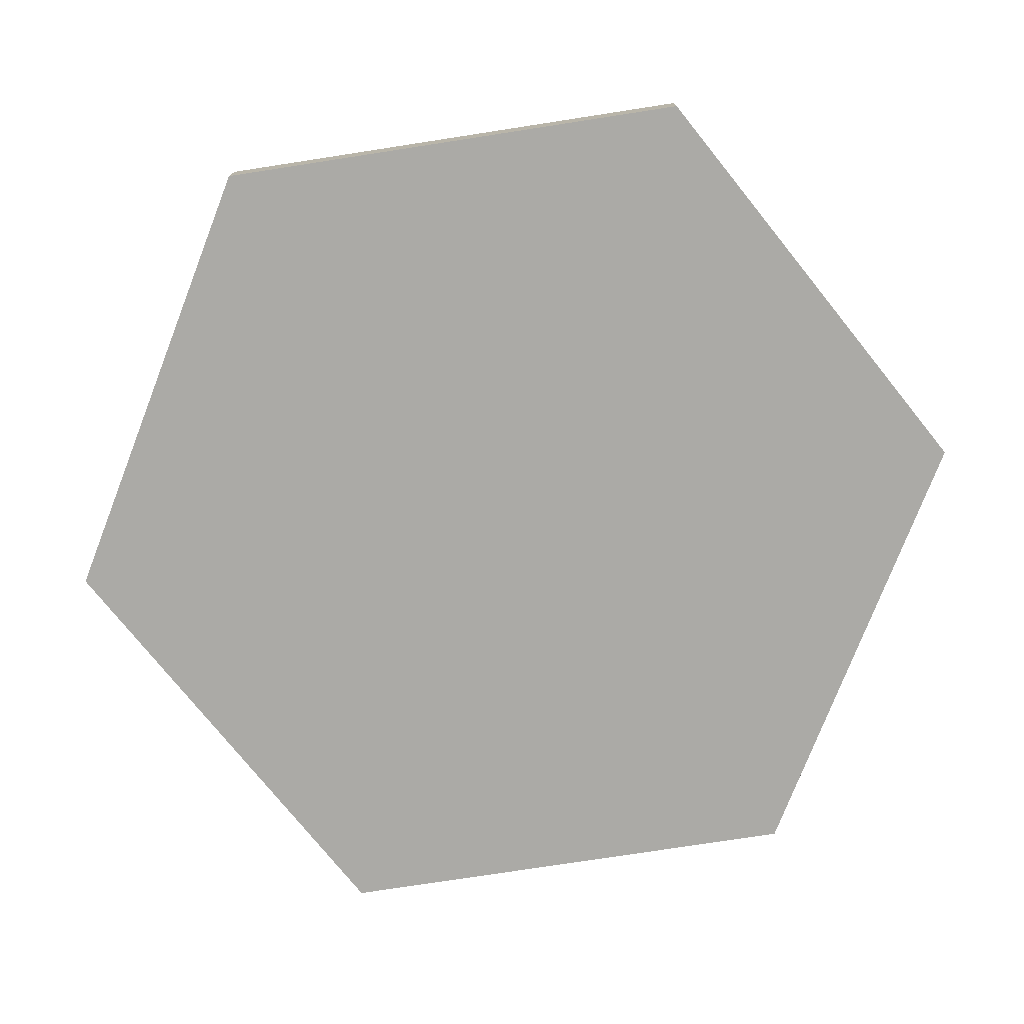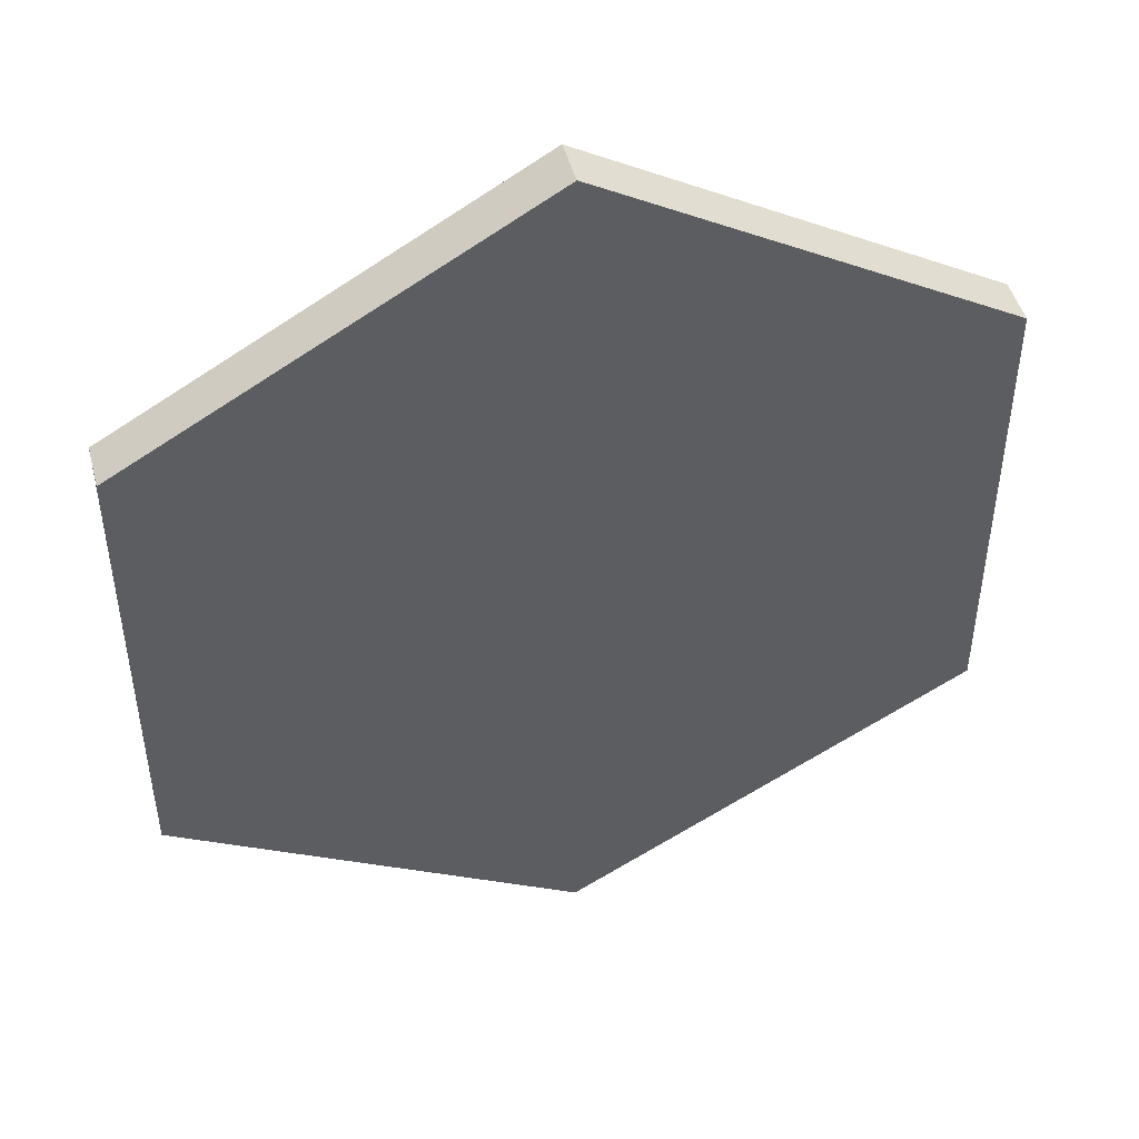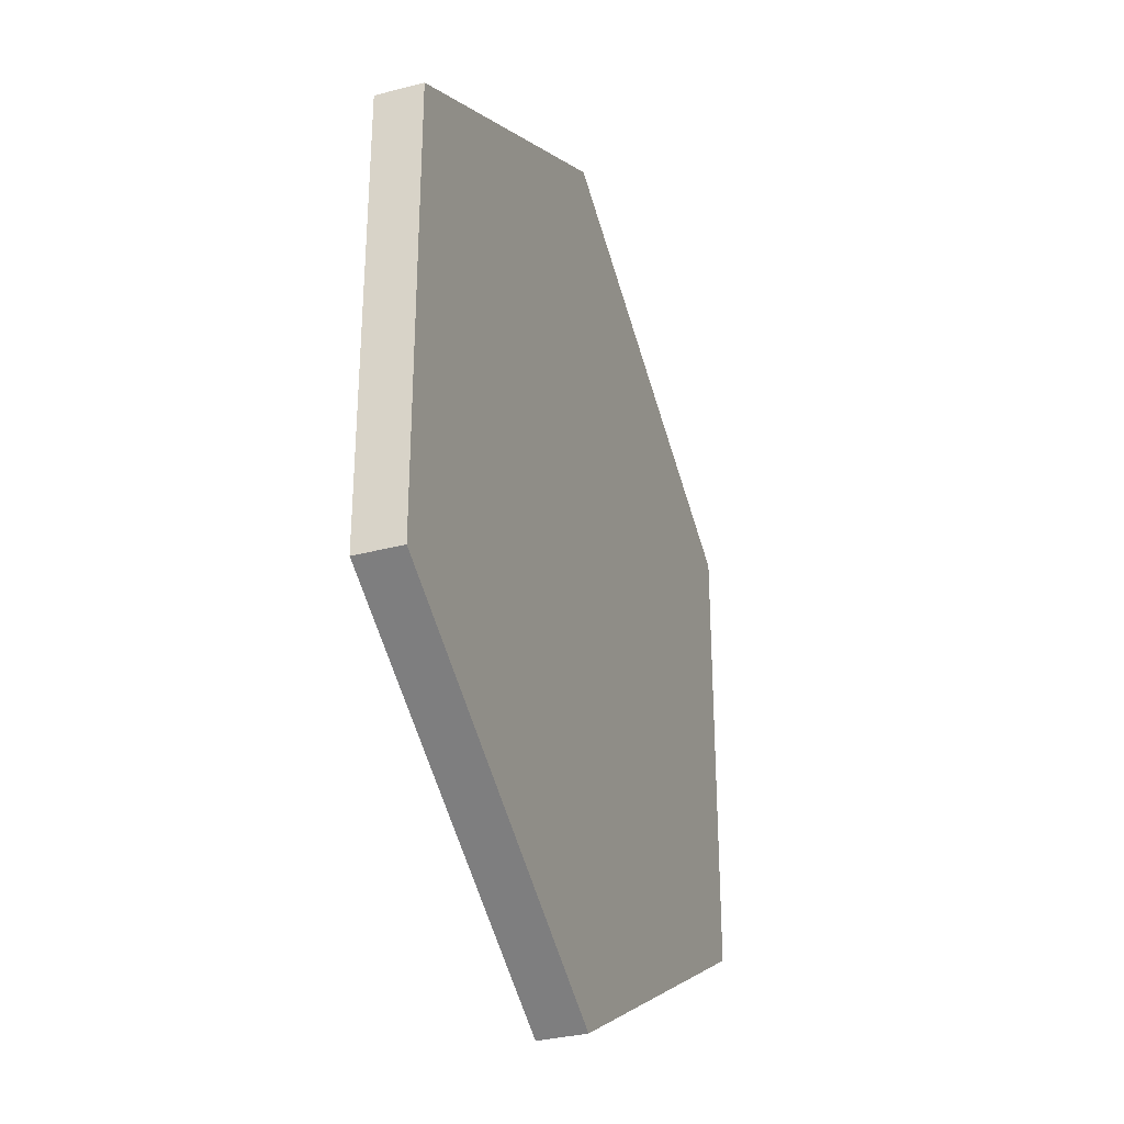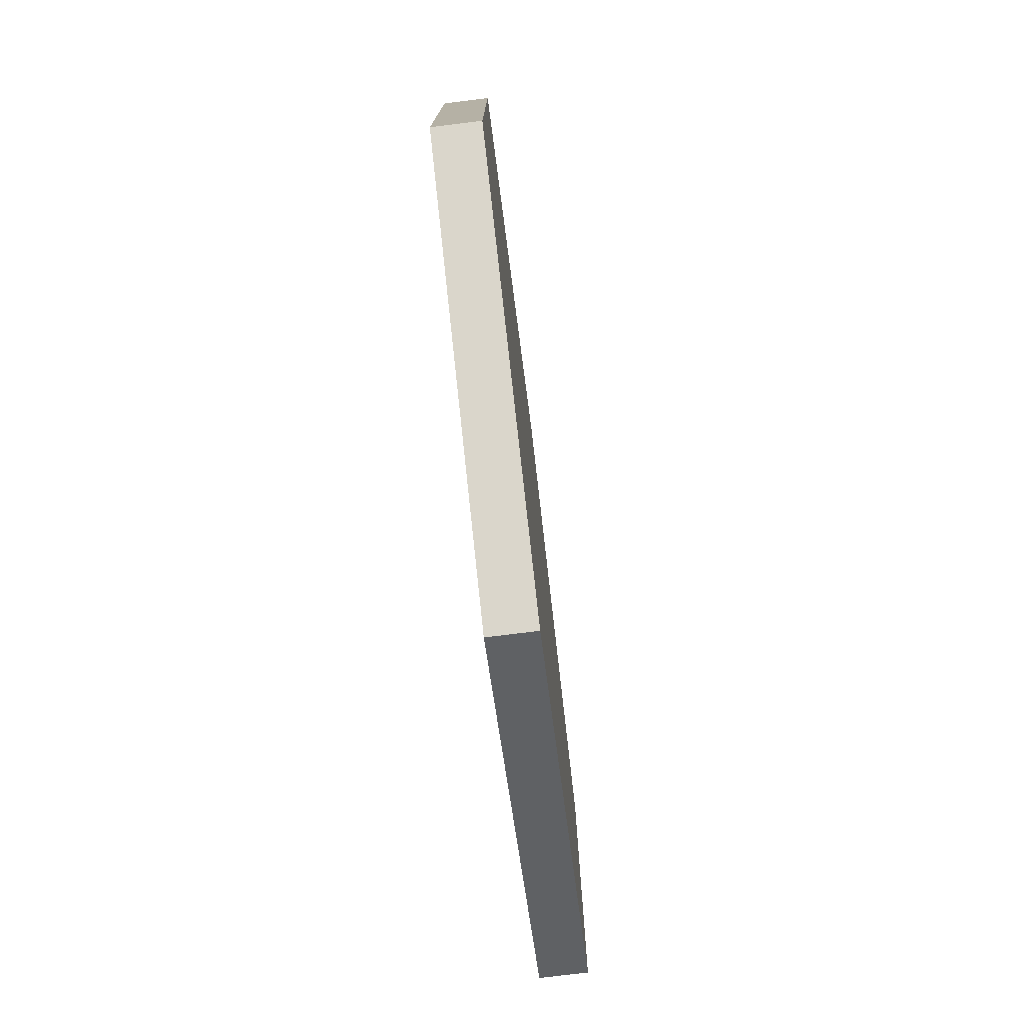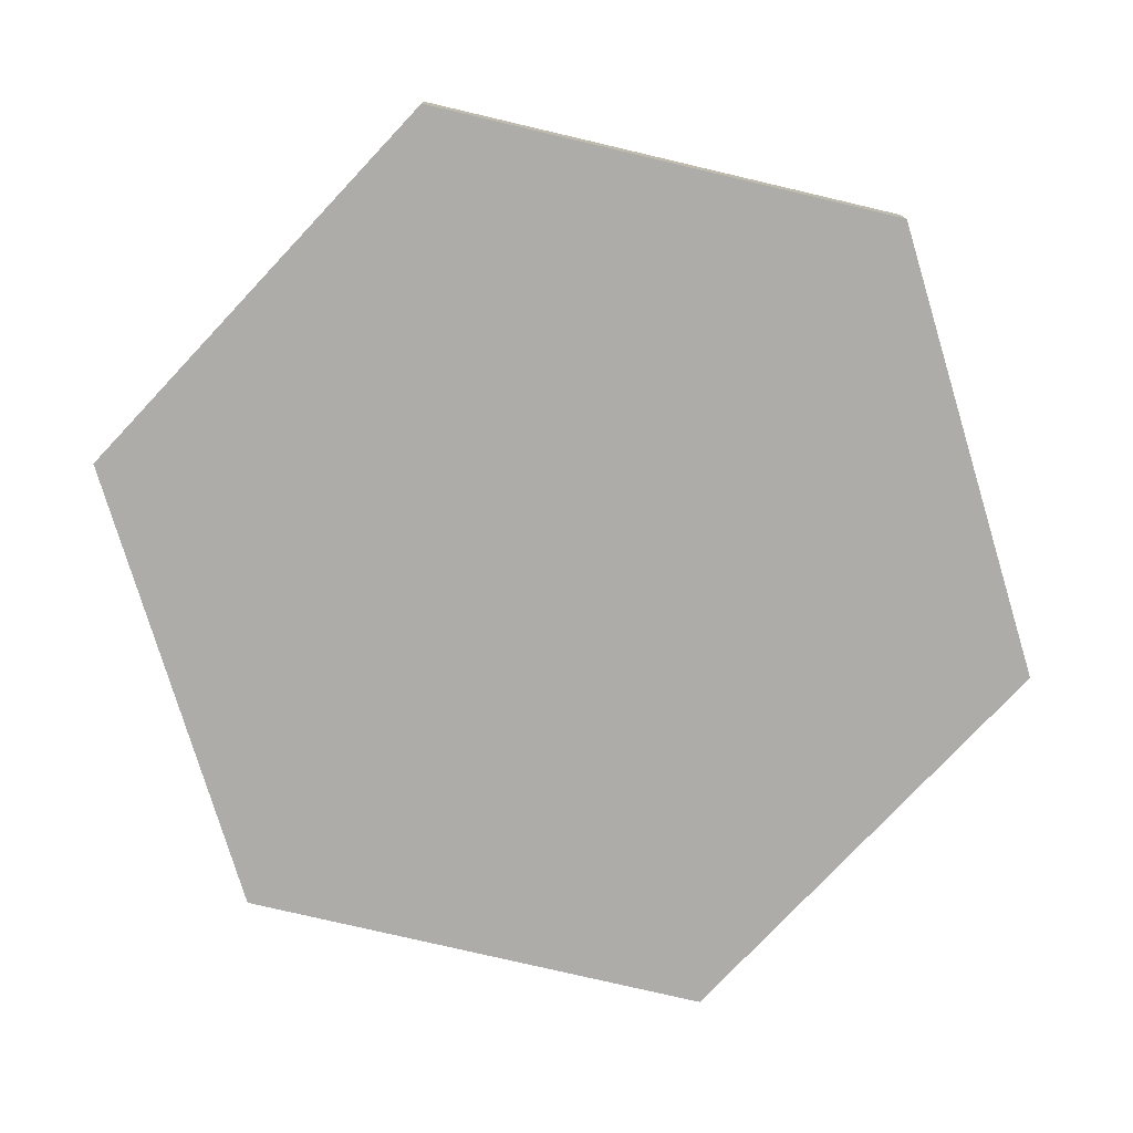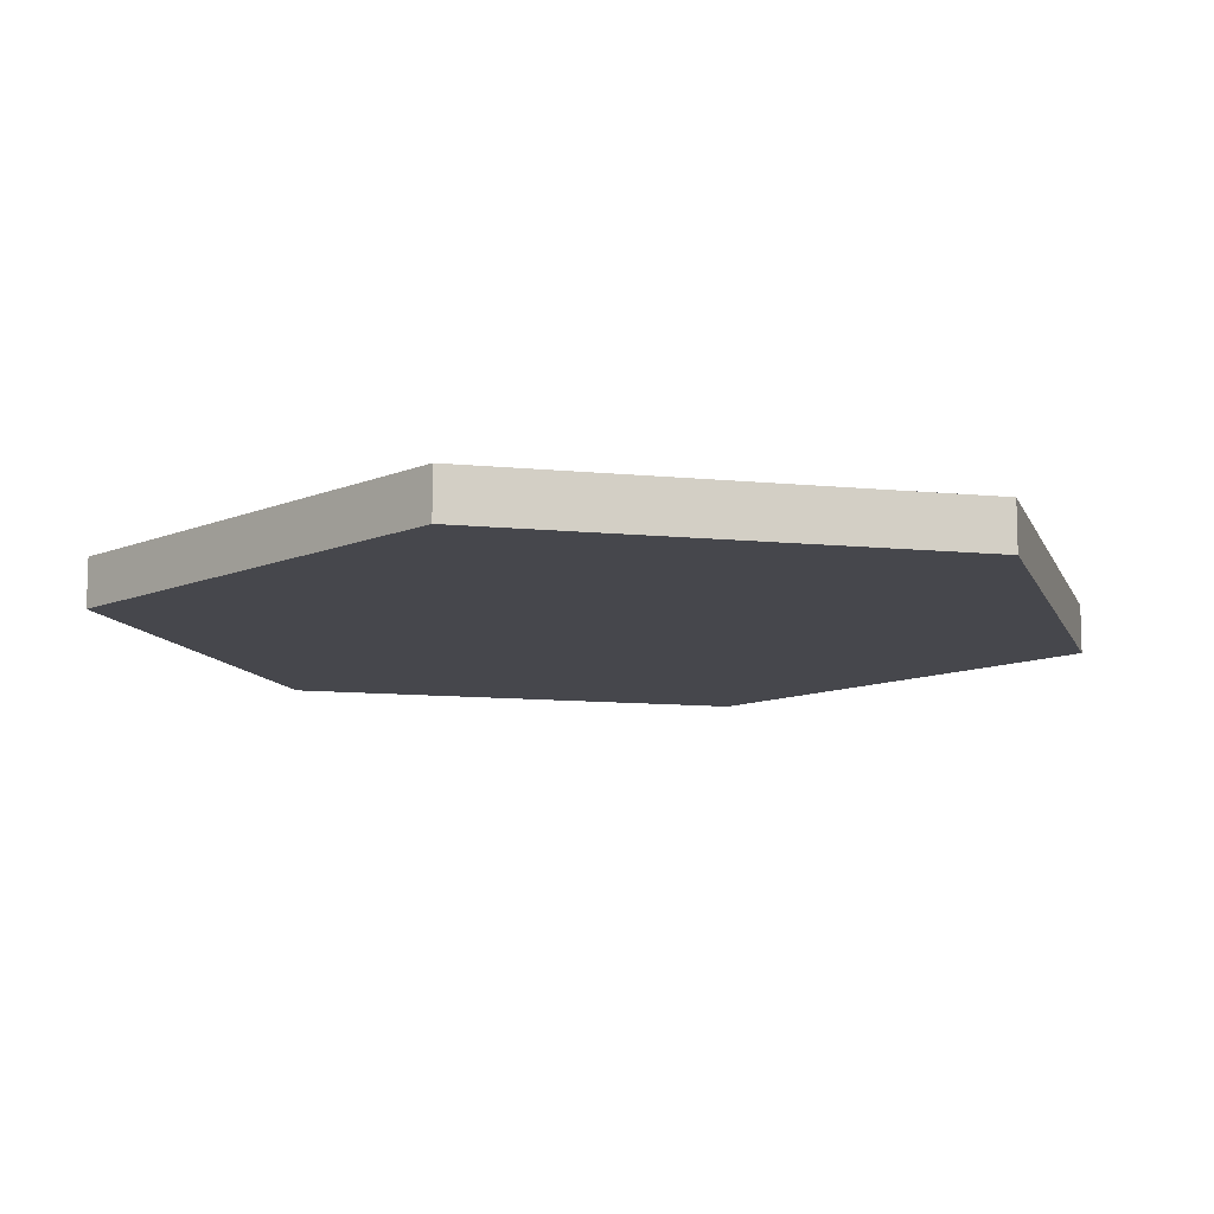
<metadata>
{"format":"obj","ext":"obj","renderer":"f3d","projection":"perspective","resolution":1024,"background":"white","views":[{"elev":-75.8,"azim":-81.2,"up":"+Y"},{"elev":47.0,"azim":-14.7,"up":"+Z"},{"elev":-32.7,"azim":-70.0,"up":"+Z"},{"elev":-77.6,"azim":-83.0,"up":"+Z"},{"elev":-77.0,"azim":136.8,"up":"+Y"},{"elev":-10.9,"azim":16.2,"up":"+Y"}]}
</metadata>
<code>
o Cylinder
v 0 0 -1
v 0 0.1 -1
v 0.866 0 -0.5
v 0.866 0.1 -0.5
v 0.866 0 0.5
v 0.866 0.1 0.5
v 0 0 1
v 0 0.1 1
v -0.866 0 0.5
v -0.866 0.1 0.5
v -0.866 0 -0.5
v -0.866 0.1 -0.5
f 2 3 1
f 4 5 3
f 6 7 5
f 8 9 7
f 2 10 6
f 10 11 9
f 12 1 11
f 3 7 11
f 2 4 3
f 4 6 5
f 6 8 7
f 8 10 9
f 6 4 2
f 2 12 10
f 10 8 6
f 10 12 11
f 12 2 1
f 11 1 3
f 3 5 7
f 7 9 11

</code>
